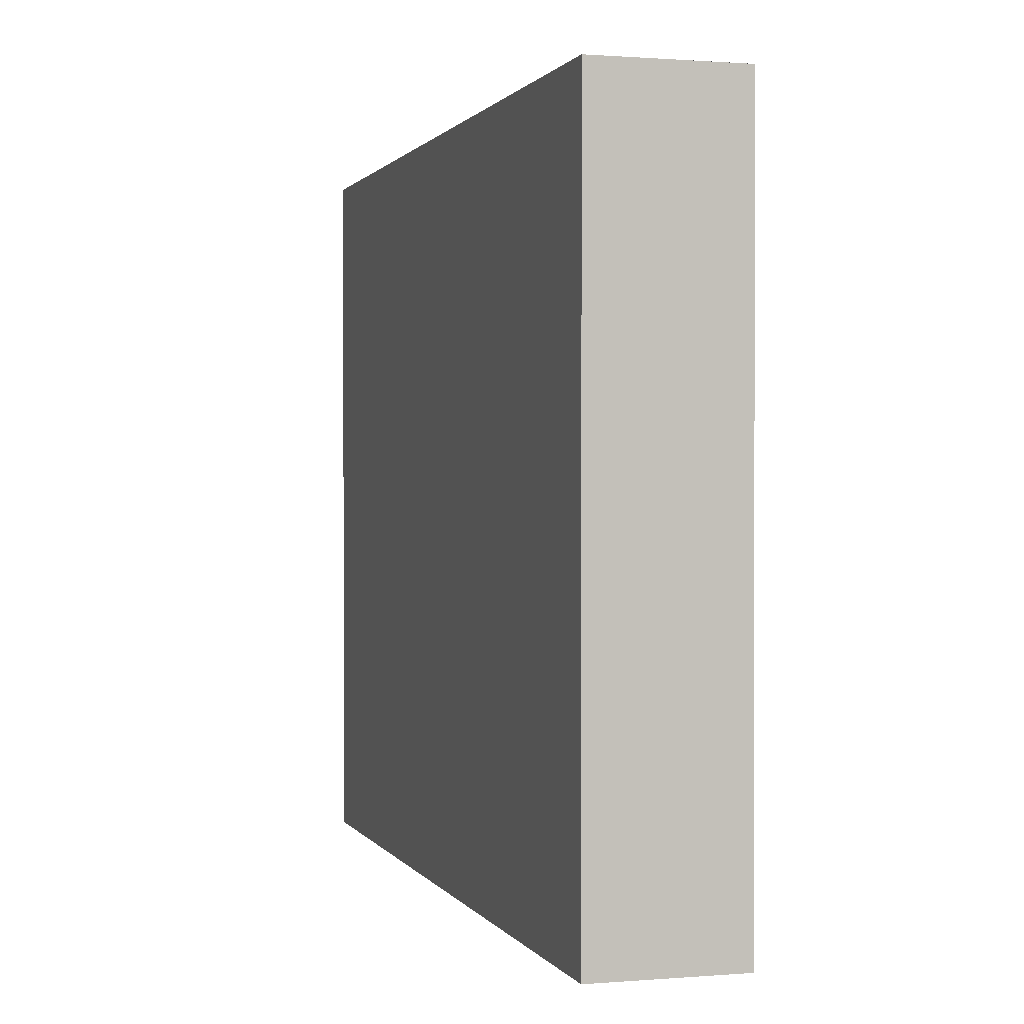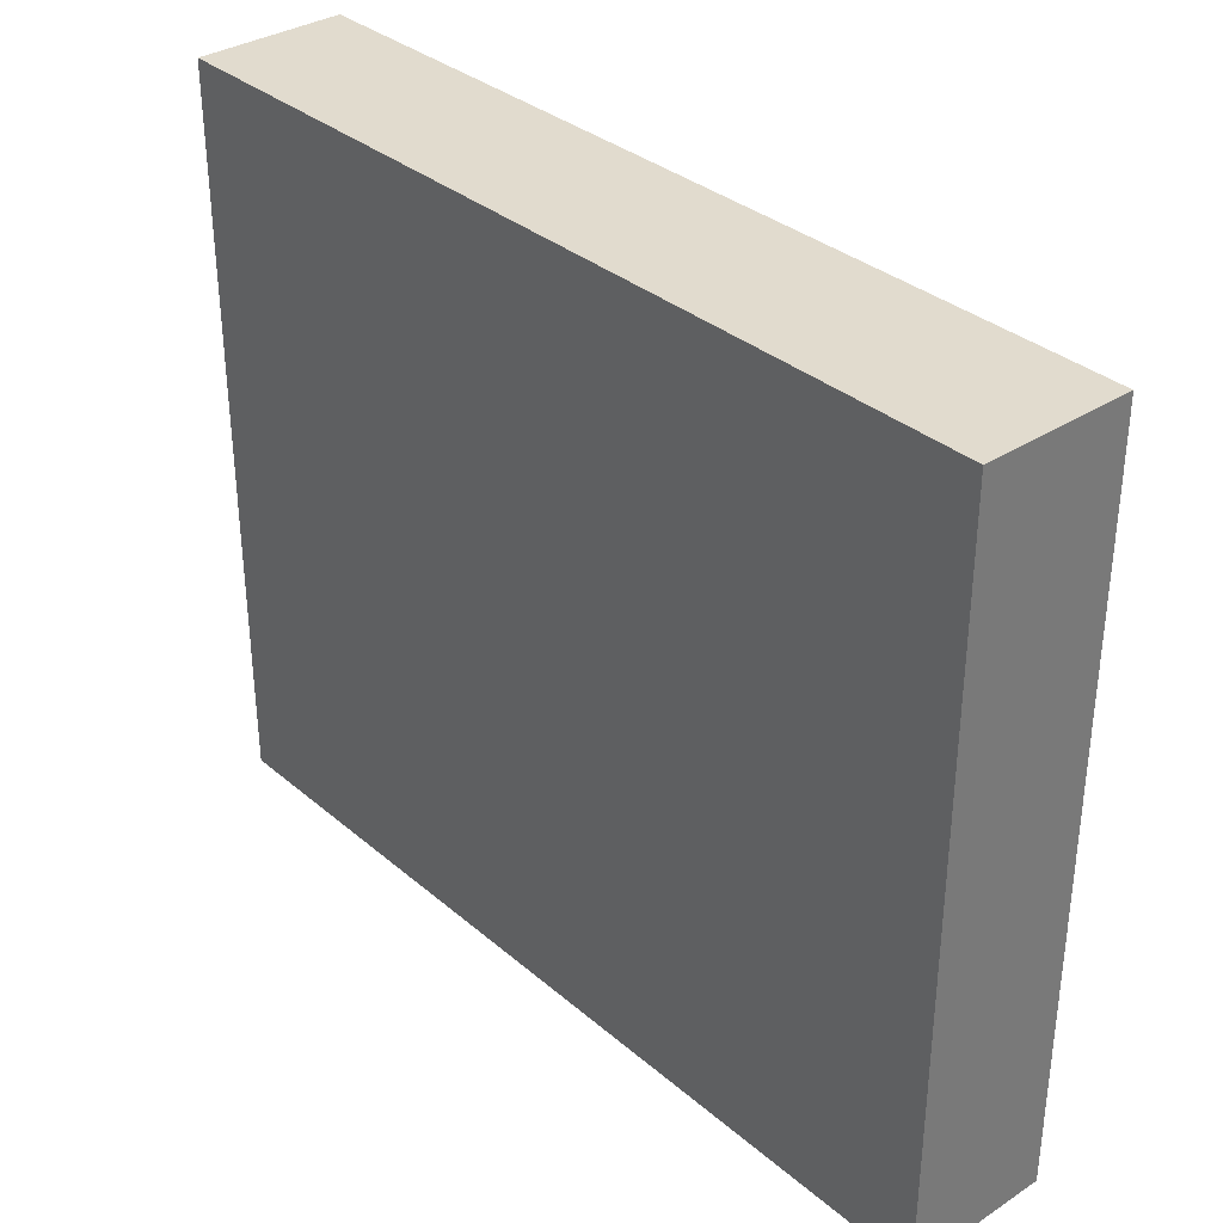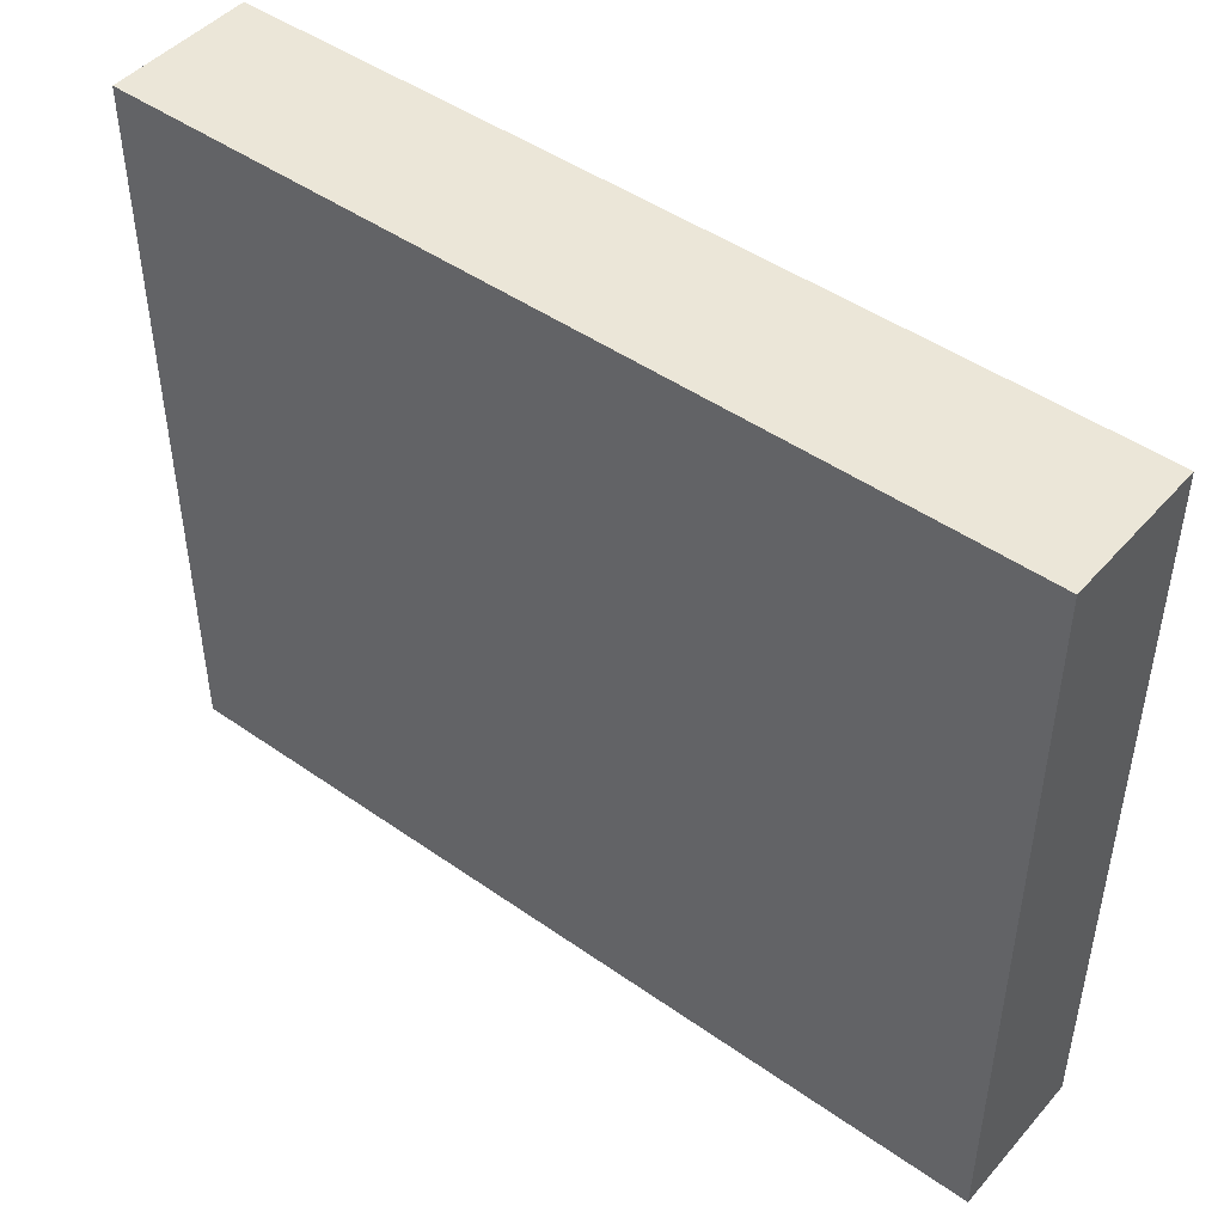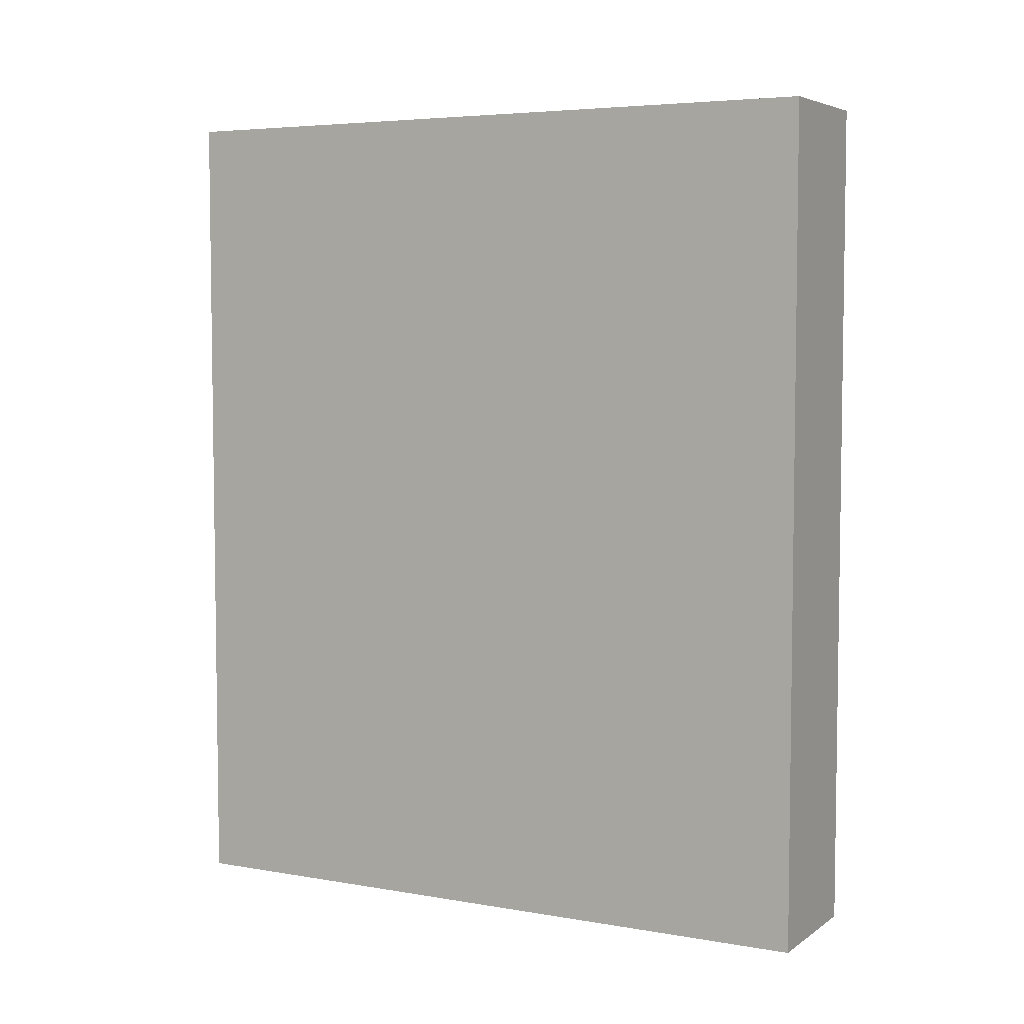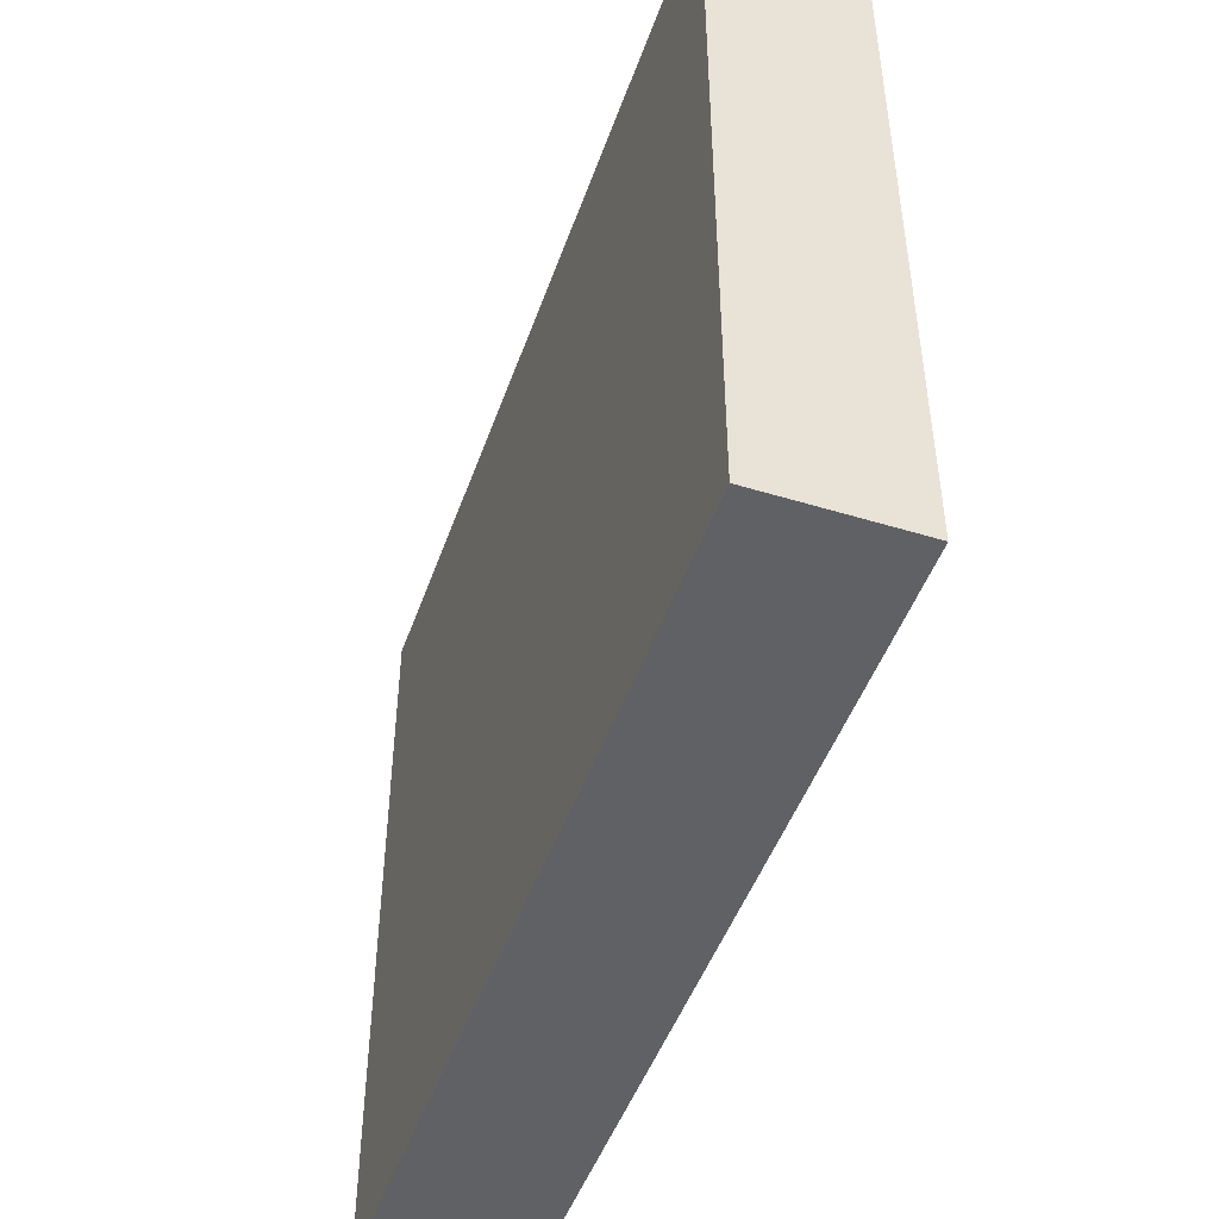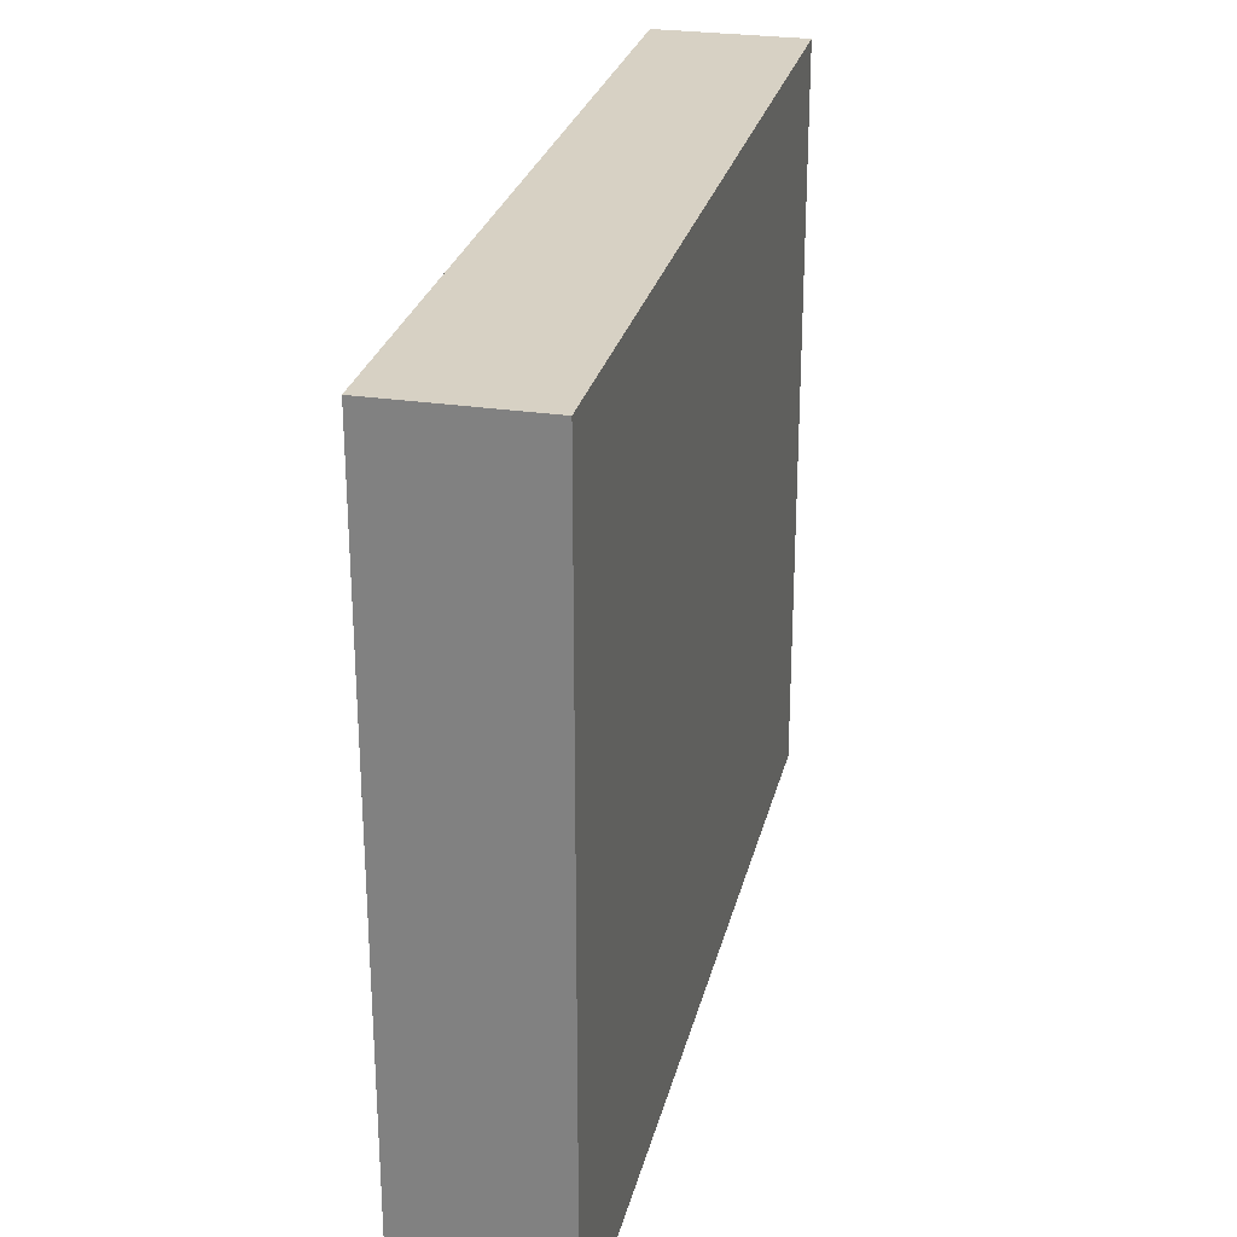
<metadata>
{"format":"obj","ext":"obj","renderer":"f3d","projection":"perspective","resolution":1024,"background":"white","views":[{"elev":0.9,"azim":-16.5,"up":"+Y"},{"elev":33.9,"azim":138.8,"up":"+Y"},{"elev":46.5,"azim":128.7,"up":"+Y"},{"elev":5.2,"azim":118.3,"up":"+Z"},{"elev":-47.6,"azim":-19.0,"up":"+Y"},{"elev":27.1,"azim":13.1,"up":"+Y"}]}
</metadata>
<code>
g pb_Mesh-6067482
v -0 2 7
v -2 2 7
v -0 11.99 7
v -2 11.99 7
v -2 2 7
v -2 2 -5
v -2 11.99 7
v -2 11.99 -5
v -2 2 -5
v -0 2 -5
v -2 11.99 -5
v -0 11.99 -5
v -0 2 -5
v -0 2 7
v -0 11.99 -5
v -0 11.99 7
v -0 11.99 7
v -2 11.99 7
v -0 11.99 -5
v -2 11.99 -5
v -0 2 -5
v -2 2 -5
v -0 2 7
v -2 2 7
g pb_Mesh-6067482_0
f 3 2 1
f 3 4 2
f 7 6 5
f 7 8 6
f 11 10 9
f 11 12 10
f 15 14 13
f 15 16 14
f 19 18 17
f 19 20 18
f 23 22 21
f 23 24 22

</code>
